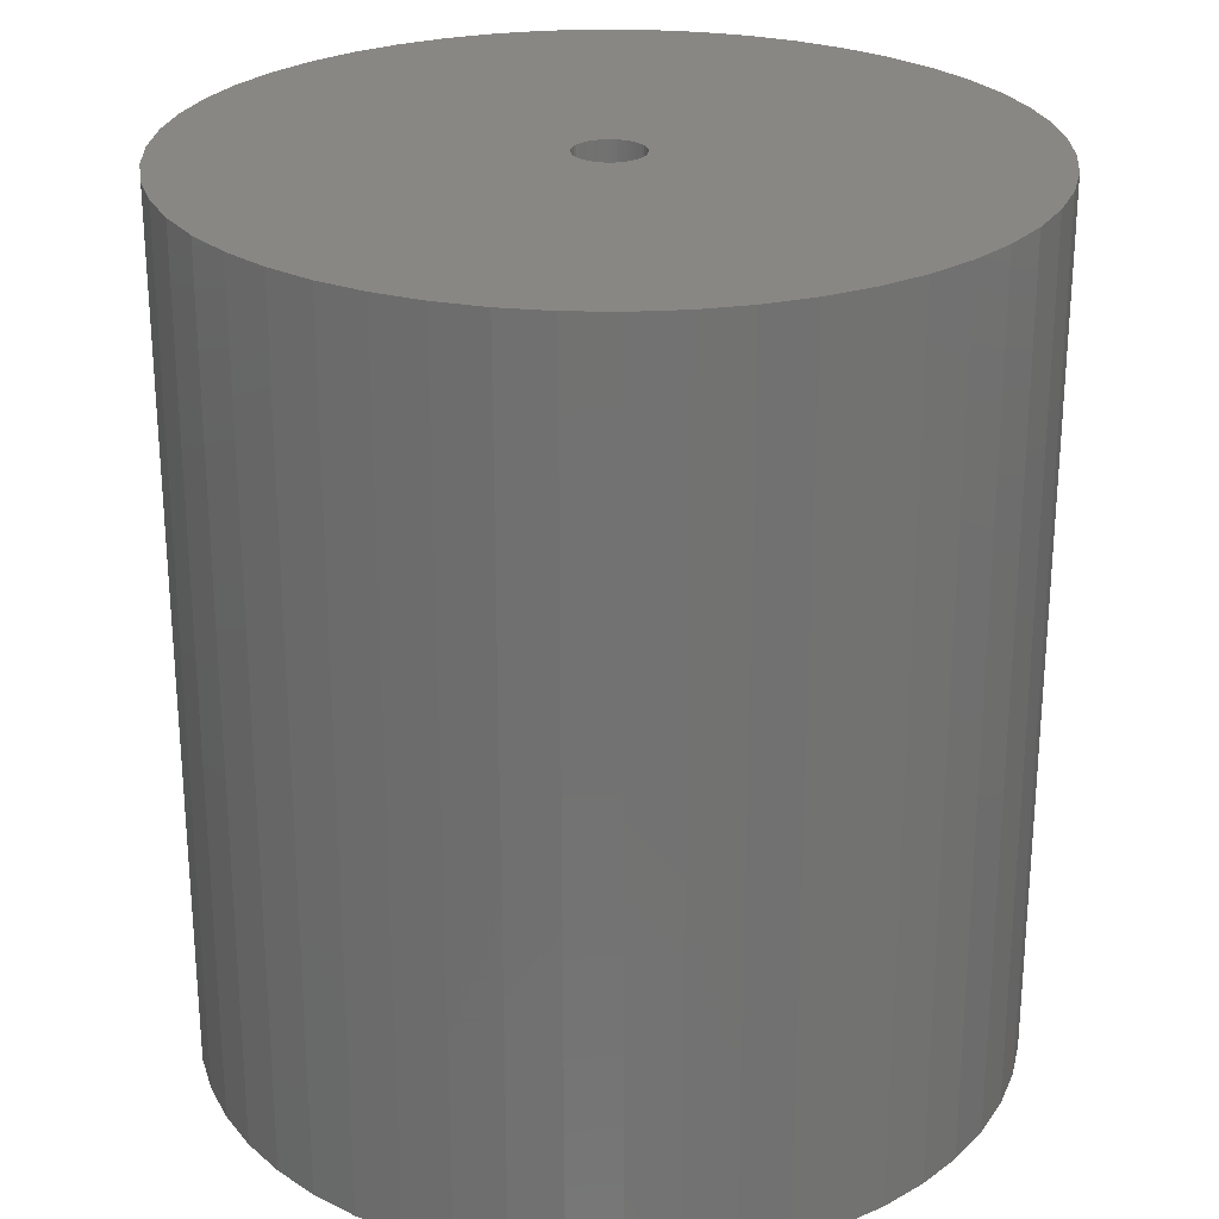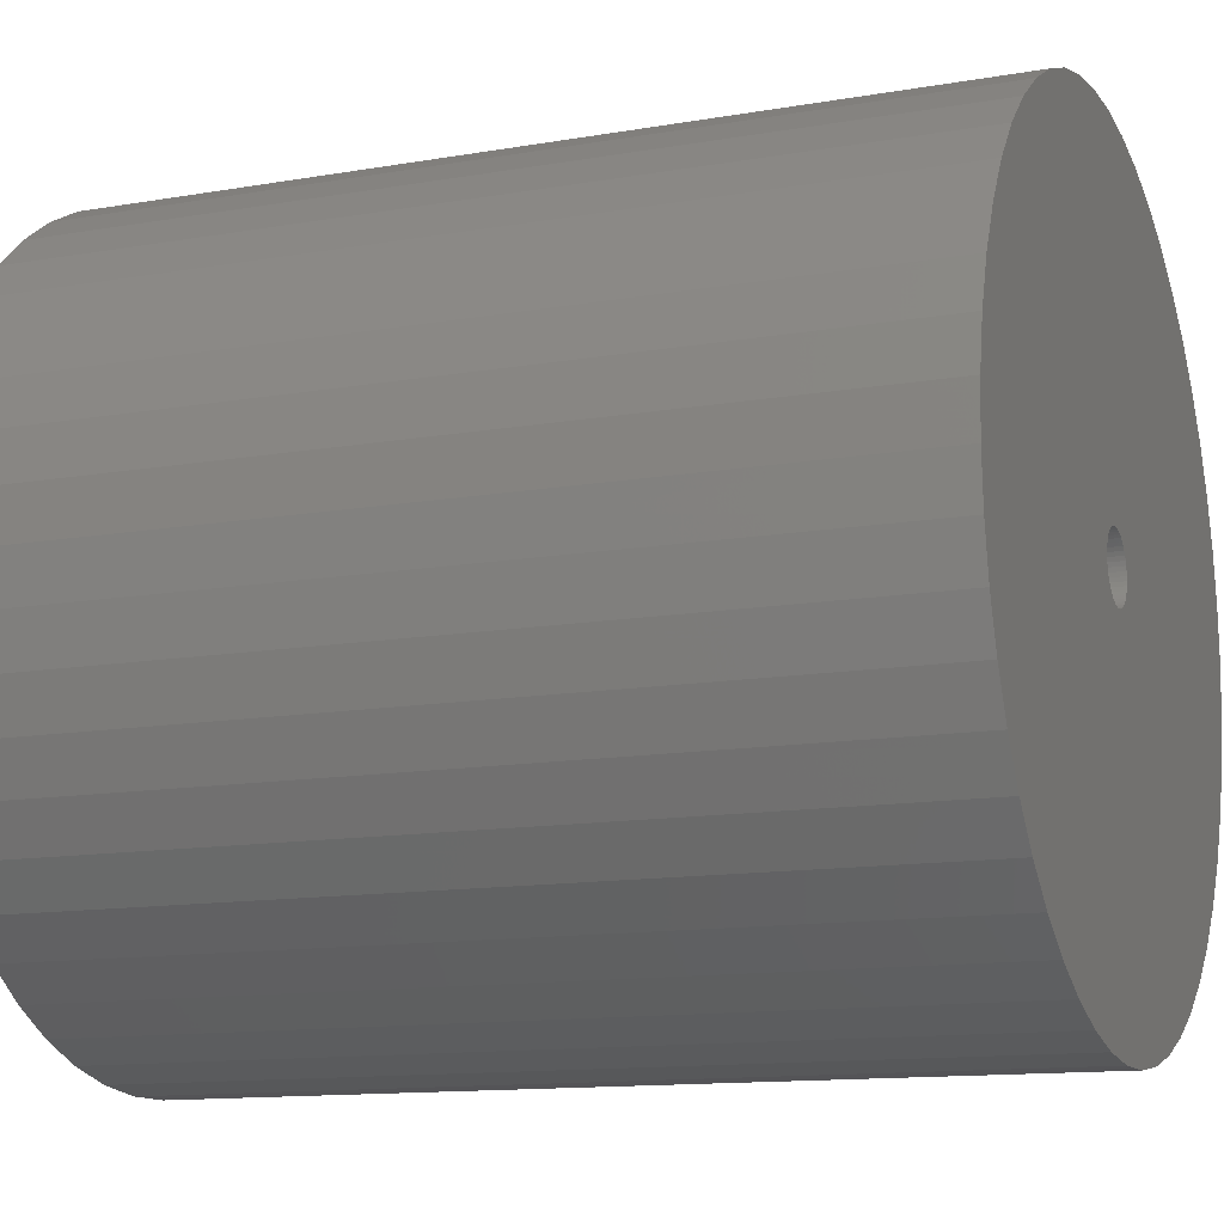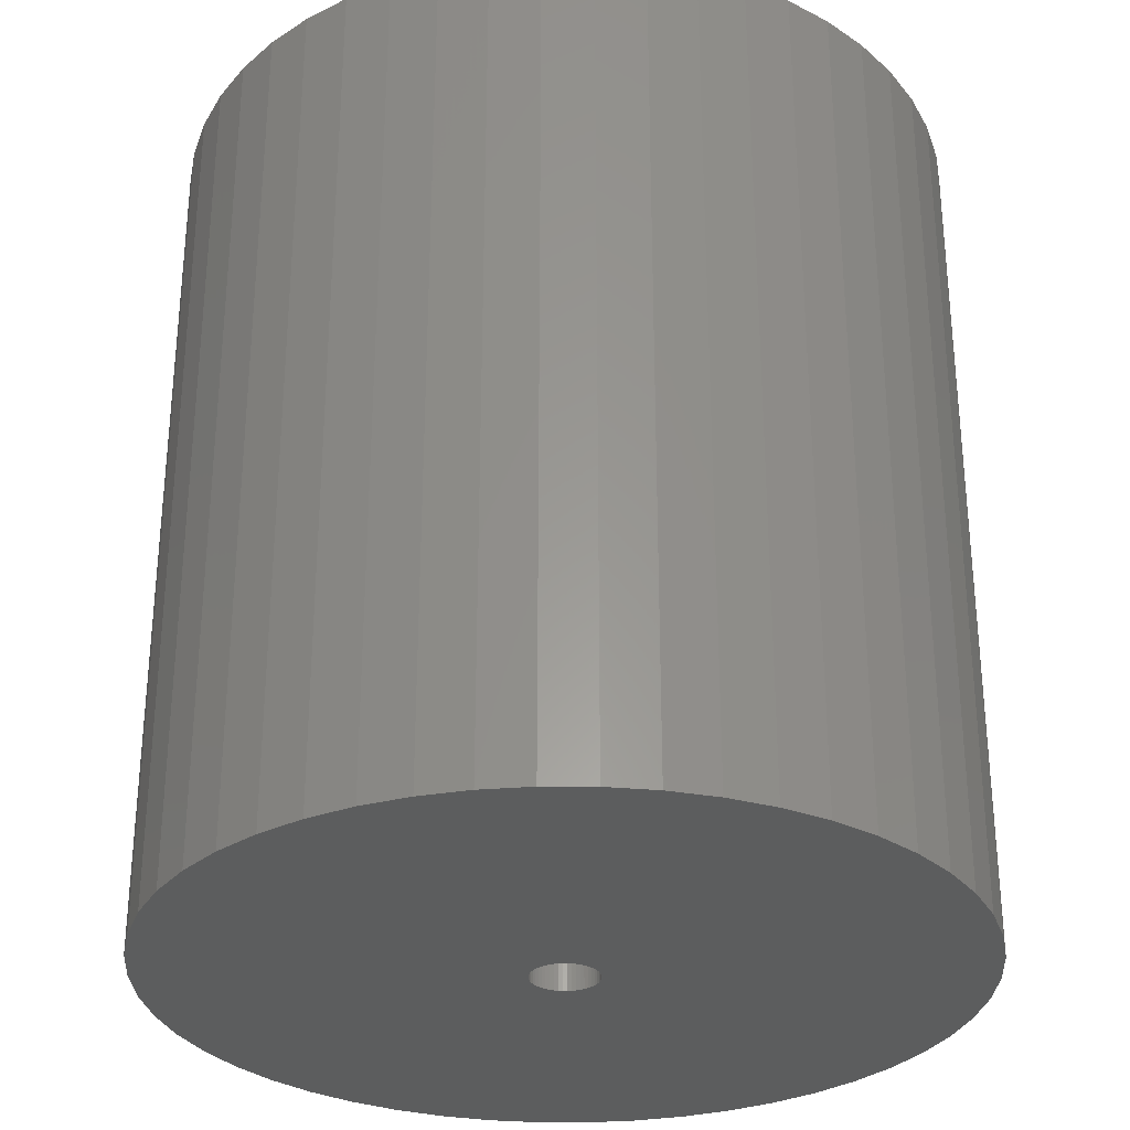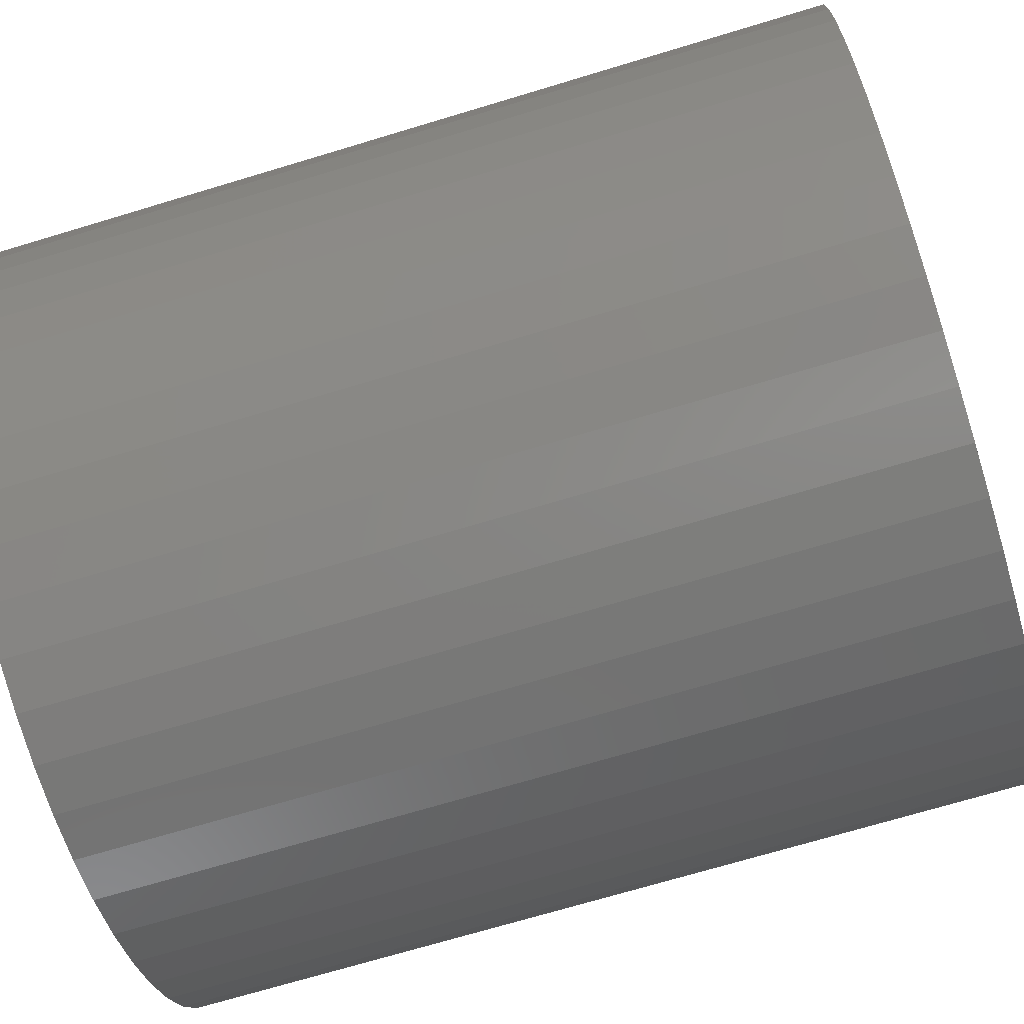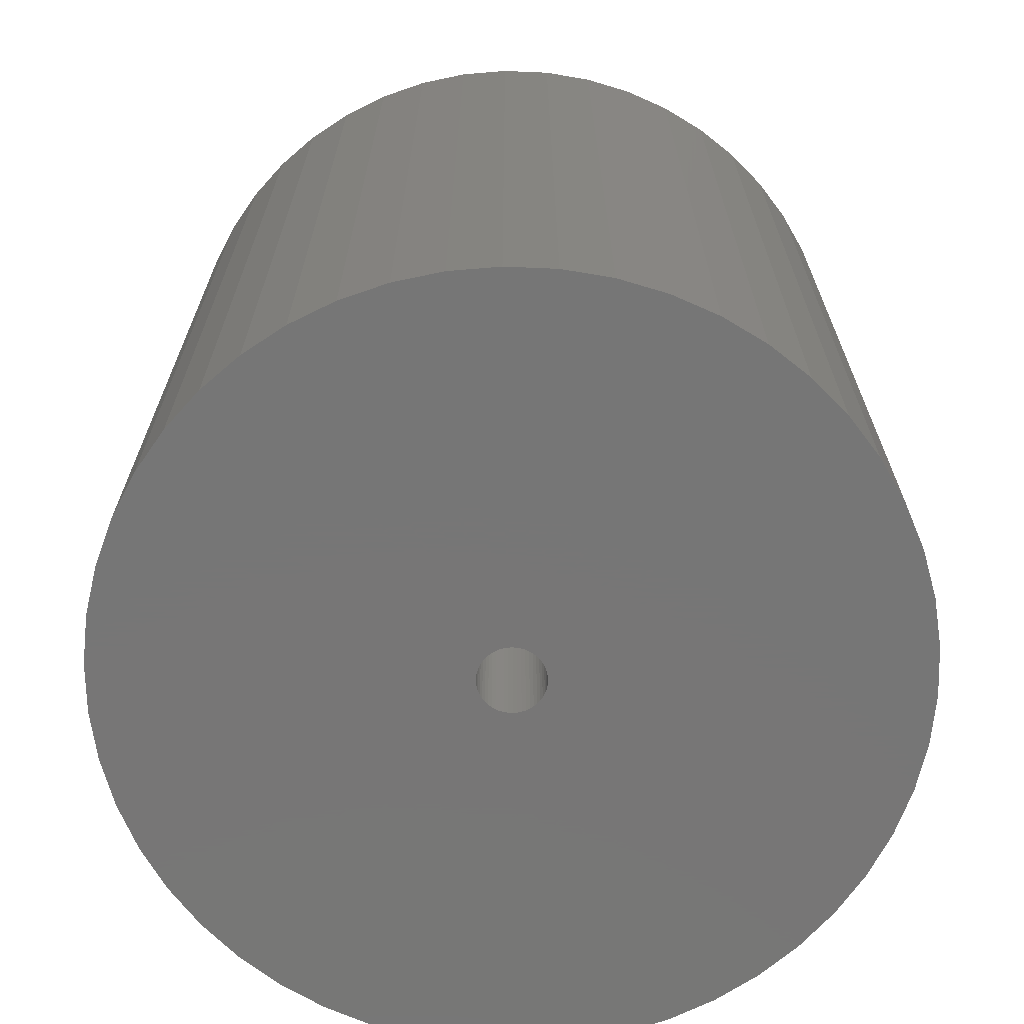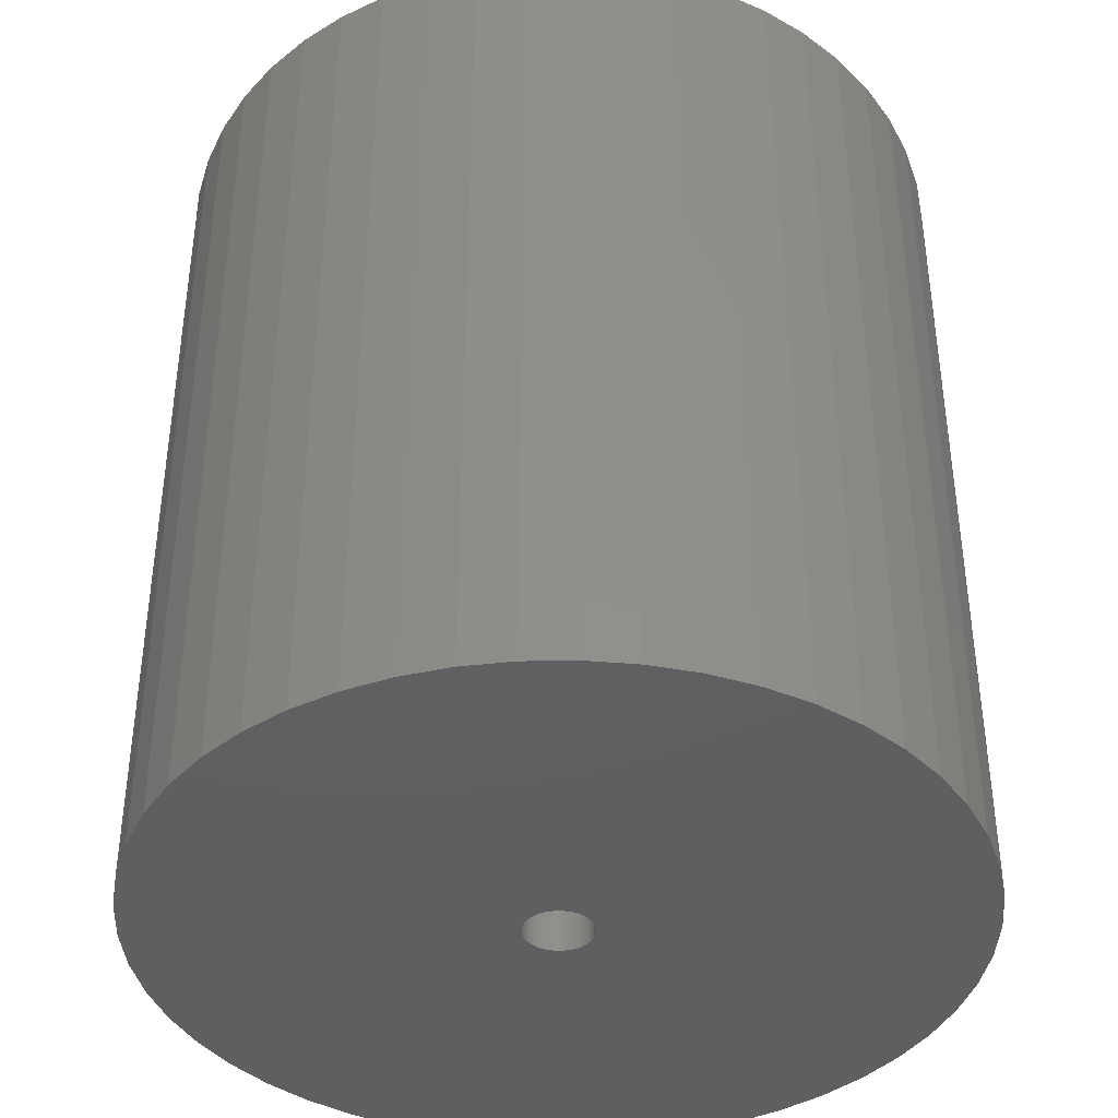
<metadata>
{"format":"stl","ext":"stl","renderer":"f3d","projection":"perspective","resolution":1024,"background":"white","views":[{"elev":25.8,"azim":81.1,"up":"+Z"},{"elev":-12.6,"azim":112.1,"up":"+Y"},{"elev":-30.4,"azim":50.0,"up":"+Z"},{"elev":-71.0,"azim":-73.2,"up":"+Y"},{"elev":-68.9,"azim":-45.6,"up":"+Z"},{"elev":-39.8,"azim":-13.3,"up":"+Z"}]}
</metadata>
<code>
# stl→obj: 200 verts, 400 faces
v 16 0 17.5
v 15.87 2.005 -17.5
v 15.87 2.005 17.5
v 16 0 -17.5
v -16 0 -17.5
v -15.87 2.005 17.5
v -15.87 2.005 -17.5
v -16 0 17.5
v 1.005 15.97 -17.5
v -1.005 15.97 17.5
v 1.005 15.97 17.5
v -1.005 15.97 -17.5
v -1.005 -15.97 -17.5
v 1.005 -15.97 17.5
v -1.005 -15.97 17.5
v 1.005 -15.97 -17.5
v 11.66 10.95 -17.5
v 10.2 12.33 17.5
v 11.66 10.95 17.5
v 10.2 12.33 -17.5
v -10.2 12.33 -17.5
v -11.66 10.95 17.5
v -10.2 12.33 17.5
v -11.66 10.95 -17.5
v -4.944 15.22 -17.5
v -6.812 14.48 17.5
v -4.944 15.22 17.5
v -6.812 14.48 -17.5
v 14.88 5.89 17.5
v 14.02 7.708 -17.5
v 14.02 7.708 17.5
v 14.88 5.89 -17.5
v 6.812 14.48 -17.5
v 4.944 15.22 17.5
v 6.812 14.48 17.5
v 4.944 15.22 -17.5
v 2.998 15.72 17.5
v 2.998 15.72 -17.5
v 8.573 13.51 -17.5
v 8.573 13.51 17.5
v -14.88 5.89 -17.5
v -14.02 7.708 17.5
v -14.02 7.708 -17.5
v -14.88 5.89 17.5
v -15.5 3.979 -17.5
v -15.5 3.979 17.5
v -2.998 15.72 17.5
v -2.998 15.72 -17.5
v 2.998 -15.72 17.5
v 2.998 -15.72 -17.5
v 15.5 3.979 17.5
v 15.5 3.979 -17.5
v 12.94 9.405 17.5
v 12.94 9.405 -17.5
v -12.94 9.405 17.5
v -12.94 9.405 -17.5
v 1.35 0 17.5
v 1.339 0.1692 17.5
v 15.87 -2.005 17.5
v 1.308 0.3357 17.5
v 1.339 -0.1692 17.5
v 1.255 0.497 17.5
v 15.5 -3.979 17.5
v 1.183 0.6504 17.5
v 1.308 -0.3357 17.5
v 1.092 0.7935 17.5
v 14.88 -5.89 17.5
v 0.9841 0.9241 17.5
v 1.255 -0.497 17.5
v 0.8605 1.04 17.5
v 14.02 -7.708 17.5
v 0.7234 1.14 17.5
v 1.183 -0.6504 17.5
v 0.5748 1.222 17.5
v 12.94 -9.405 17.5
v 0.4172 1.284 17.5
v 1.092 -0.7935 17.5
v 11.66 -10.95 17.5
v 0.253 1.326 17.5
v 0.08477 1.347 17.5
v -0.08477 1.347 17.5
v -0.253 1.326 17.5
v -0.4172 1.284 17.5
v -0.5748 1.222 17.5
v -0.7234 1.14 17.5
v -8.573 13.51 17.5
v -0.8605 1.04 17.5
v -0.9841 0.9241 17.5
v -1.092 0.7935 17.5
v 0.9841 -0.9241 17.5
v 10.2 -12.33 17.5
v 0.8605 -1.04 17.5
v 8.573 -13.51 17.5
v 0.7234 -1.14 17.5
v 6.812 -14.48 17.5
v 0.5748 -1.222 17.5
v 4.944 -15.22 17.5
v 0.4172 -1.284 17.5
v 0.253 -1.326 17.5
v 0.08477 -1.347 17.5
v -0.08477 -1.347 17.5
v -0.253 -1.326 17.5
v -2.998 -15.72 17.5
v -0.4172 -1.284 17.5
v -4.944 -15.22 17.5
v -0.5748 -1.222 17.5
v -6.812 -14.48 17.5
v -0.7234 -1.14 17.5
v -8.573 -13.51 17.5
v -0.8605 -1.04 17.5
v -10.2 -12.33 17.5
v -0.9841 -0.9241 17.5
v -11.66 -10.95 17.5
v -1.092 -0.7935 17.5
v -12.94 -9.405 17.5
v -1.183 -0.6504 17.5
v -14.02 -7.708 17.5
v -1.255 -0.497 17.5
v -14.88 -5.89 17.5
v -1.308 -0.3357 17.5
v -15.5 -3.979 17.5
v -1.339 -0.1692 17.5
v -15.87 -2.005 17.5
v -1.35 0 17.5
v -1.183 0.6504 17.5
v -1.255 0.497 17.5
v -1.308 0.3357 17.5
v -1.339 0.1692 17.5
v -8.573 13.51 -17.5
v 15.87 -2.005 -17.5
v 14.88 -5.89 -17.5
v 14.02 -7.708 -17.5
v -11.66 -10.95 -17.5
v -10.2 -12.33 -17.5
v -14.02 -7.708 -17.5
v -14.88 -5.89 -17.5
v -12.94 -9.405 -17.5
v 1.35 0 -17.5
v 1.339 -0.1692 -17.5
v 15.5 -3.979 -17.5
v 1.308 -0.3357 -17.5
v 1.339 0.1692 -17.5
v 1.255 -0.497 -17.5
v 1.183 -0.6504 -17.5
v 12.94 -9.405 -17.5
v 1.308 0.3357 -17.5
v 1.092 -0.7935 -17.5
v 11.66 -10.95 -17.5
v 0.9841 -0.9241 -17.5
v 10.2 -12.33 -17.5
v 1.255 0.497 -17.5
v 0.8605 -1.04 -17.5
v 8.573 -13.51 -17.5
v 0.7234 -1.14 -17.5
v 6.812 -14.48 -17.5
v 1.183 0.6504 -17.5
v 0.5748 -1.222 -17.5
v 4.944 -15.22 -17.5
v 0.4172 -1.284 -17.5
v 1.092 0.7935 -17.5
v 0.253 -1.326 -17.5
v 0.08477 -1.347 -17.5
v -0.08477 -1.347 -17.5
v -0.253 -1.326 -17.5
v -2.998 -15.72 -17.5
v -0.4172 -1.284 -17.5
v -4.944 -15.22 -17.5
v -0.5748 -1.222 -17.5
v -6.812 -14.48 -17.5
v -0.7234 -1.14 -17.5
v -8.573 -13.51 -17.5
v -0.8605 -1.04 -17.5
v -0.9841 -0.9241 -17.5
v -1.092 -0.7935 -17.5
v 0.9841 0.9241 -17.5
v 0.8605 1.04 -17.5
v 0.7234 1.14 -17.5
v 0.5748 1.222 -17.5
v 0.4172 1.284 -17.5
v 0.253 1.326 -17.5
v 0.08477 1.347 -17.5
v -0.08477 1.347 -17.5
v -0.253 1.326 -17.5
v -0.4172 1.284 -17.5
v -0.5748 1.222 -17.5
v -0.7234 1.14 -17.5
v -0.8605 1.04 -17.5
v -0.9841 0.9241 -17.5
v -1.092 0.7935 -17.5
v -1.183 0.6504 -17.5
v -1.255 0.497 -17.5
v -1.308 0.3357 -17.5
v -1.339 0.1692 -17.5
v -1.35 0 -17.5
v -1.183 -0.6504 -17.5
v -1.255 -0.497 -17.5
v -1.308 -0.3357 -17.5
v -15.5 -3.979 -17.5
v -1.339 -0.1692 -17.5
v -15.87 -2.005 -17.5
f 1 2 3
f 2 1 4
f 5 6 7
f 6 5 8
f 9 10 11
f 10 9 12
f 13 14 15
f 14 13 16
f 17 18 19
f 18 17 20
f 21 22 23
f 22 21 24
f 25 26 27
f 26 25 28
f 29 30 31
f 30 29 32
f 33 34 35
f 34 33 36
f 36 37 34
f 37 36 38
f 39 35 40
f 35 39 33
f 41 42 43
f 42 41 44
f 45 44 41
f 44 45 46
f 12 47 10
f 47 12 48
f 16 49 14
f 49 16 50
f 51 32 29
f 32 51 52
f 3 52 51
f 52 3 2
f 53 17 19
f 17 53 54
f 31 54 53
f 54 31 30
f 38 11 37
f 11 38 9
f 20 40 18
f 40 20 39
f 43 55 56
f 55 43 42
f 56 22 24
f 22 56 55
f 7 46 45
f 46 7 6
f 57 1 3
f 58 3 51
f 1 57 59
f 60 51 29
f 61 59 57
f 62 29 31
f 59 61 63
f 64 31 53
f 65 63 61
f 66 53 19
f 63 65 67
f 68 19 18
f 69 67 65
f 70 18 40
f 67 69 71
f 72 40 35
f 73 71 69
f 74 35 34
f 71 73 75
f 76 34 37
f 77 75 73
f 75 77 78
f 3 58 57
f 51 60 58
f 29 62 60
f 31 64 62
f 53 66 64
f 79 37 11
f 19 68 66
f 18 70 68
f 40 72 70
f 35 74 72
f 34 76 74
f 37 79 76
f 11 80 79
f 11 81 80
f 10 81 11
f 81 10 82
f 47 82 10
f 82 47 83
f 27 83 47
f 83 27 84
f 26 84 27
f 84 26 85
f 86 85 26
f 85 86 87
f 23 87 86
f 87 23 88
f 22 88 23
f 88 22 89
f 90 78 77
f 78 90 91
f 92 91 90
f 91 92 93
f 94 93 92
f 93 94 95
f 96 95 94
f 95 96 97
f 98 97 96
f 97 98 49
f 99 49 98
f 49 99 14
f 100 14 99
f 101 14 100
f 15 101 102
f 103 102 104
f 105 104 106
f 107 106 108
f 109 108 110
f 111 110 112
f 101 15 14
f 113 112 114
f 115 114 116
f 117 116 118
f 119 118 120
f 121 120 122
f 123 122 124
f 55 89 22
f 102 103 15
f 89 55 125
f 104 105 103
f 42 125 55
f 106 107 105
f 125 42 126
f 108 109 107
f 44 126 42
f 110 111 109
f 126 44 127
f 112 113 111
f 46 127 44
f 114 115 113
f 127 46 128
f 116 117 115
f 6 128 46
f 118 119 117
f 128 6 124
f 120 121 119
f 8 124 6
f 122 123 121
f 124 8 123
f 28 86 26
f 86 28 129
f 129 23 86
f 23 129 21
f 48 27 47
f 27 48 25
f 59 4 1
f 4 59 130
f 71 131 67
f 131 71 132
f 133 111 113
f 111 133 134
f 135 119 136
f 119 135 117
f 137 117 135
f 117 137 115
f 138 4 130
f 139 130 140
f 4 138 2
f 141 140 131
f 142 2 138
f 143 131 132
f 2 142 52
f 144 132 145
f 146 52 142
f 147 145 148
f 52 146 32
f 149 148 150
f 151 32 146
f 152 150 153
f 32 151 30
f 154 153 155
f 156 30 151
f 157 155 158
f 30 156 54
f 159 158 50
f 160 54 156
f 54 160 17
f 130 139 138
f 140 141 139
f 131 143 141
f 132 144 143
f 145 147 144
f 161 50 16
f 148 149 147
f 150 152 149
f 153 154 152
f 155 157 154
f 158 159 157
f 50 161 159
f 16 162 161
f 16 163 162
f 13 163 16
f 163 13 164
f 165 164 13
f 164 165 166
f 167 166 165
f 166 167 168
f 169 168 167
f 168 169 170
f 171 170 169
f 170 171 172
f 134 172 171
f 172 134 173
f 133 173 134
f 173 133 174
f 175 17 160
f 17 175 20
f 176 20 175
f 20 176 39
f 177 39 176
f 39 177 33
f 178 33 177
f 33 178 36
f 179 36 178
f 36 179 38
f 180 38 179
f 38 180 9
f 181 9 180
f 182 9 181
f 12 182 183
f 48 183 184
f 25 184 185
f 28 185 186
f 129 186 187
f 21 187 188
f 182 12 9
f 24 188 189
f 56 189 190
f 43 190 191
f 41 191 192
f 45 192 193
f 7 193 194
f 137 174 133
f 183 48 12
f 174 137 195
f 184 25 48
f 135 195 137
f 185 28 25
f 195 135 196
f 186 129 28
f 136 196 135
f 187 21 129
f 196 136 197
f 188 24 21
f 198 197 136
f 189 56 24
f 197 198 199
f 190 43 56
f 200 199 198
f 191 41 43
f 199 200 194
f 192 45 41
f 5 194 200
f 193 7 45
f 194 5 7
f 155 93 95
f 93 155 153
f 67 140 63
f 140 67 131
f 133 115 137
f 115 133 113
f 136 121 198
f 121 136 119
f 150 78 91
f 78 150 148
f 158 95 97
f 95 158 155
f 50 97 49
f 97 50 158
f 63 130 59
f 130 63 140
f 75 132 71
f 132 75 145
f 78 145 75
f 145 78 148
f 165 15 103
f 15 165 13
f 169 105 107
f 105 169 167
f 167 103 105
f 103 167 165
f 198 123 200
f 123 198 121
f 200 8 5
f 8 200 123
f 153 91 93
f 91 153 150
f 171 107 109
f 107 171 169
f 134 109 111
f 109 134 171
f 138 58 142
f 58 138 57
f 124 193 128
f 193 124 194
f 182 80 81
f 80 182 181
f 162 101 100
f 101 162 163
f 176 68 70
f 68 176 175
f 188 87 88
f 87 188 187
f 185 83 84
f 83 185 184
f 147 73 144
f 73 147 77
f 151 64 156
f 64 151 62
f 142 60 146
f 60 142 58
f 156 66 160
f 66 156 64
f 179 74 76
f 74 179 178
f 177 70 72
f 70 177 176
f 126 190 125
f 190 126 191
f 184 82 83
f 82 184 183
f 141 61 139
f 61 141 65
f 157 98 96
f 98 157 159
f 154 96 94
f 96 154 157
f 146 62 151
f 62 146 60
f 160 68 175
f 68 160 66
f 180 76 79
f 76 180 179
f 181 79 80
f 79 181 180
f 178 72 74
f 72 178 177
f 125 189 89
f 189 125 190
f 89 188 88
f 188 89 189
f 127 191 126
f 191 127 192
f 128 192 127
f 192 128 193
f 186 84 85
f 84 186 185
f 187 85 87
f 85 187 186
f 183 81 82
f 81 183 182
f 139 57 138
f 57 139 61
f 149 77 147
f 77 149 90
f 118 197 120
f 197 118 196
f 122 194 124
f 194 122 199
f 152 94 92
f 94 152 154
f 149 92 90
f 92 149 152
f 144 69 143
f 69 144 73
f 112 174 114
f 174 112 173
f 114 195 116
f 195 114 174
f 143 65 141
f 65 143 69
f 166 106 104
f 106 166 168
f 170 110 108
f 110 170 172
f 164 104 102
f 104 164 166
f 172 112 110
f 112 172 173
f 116 196 118
f 196 116 195
f 120 199 122
f 199 120 197
f 159 99 98
f 99 159 161
f 161 100 99
f 100 161 162
f 168 108 106
f 108 168 170
f 163 102 101
f 102 163 164

</code>
